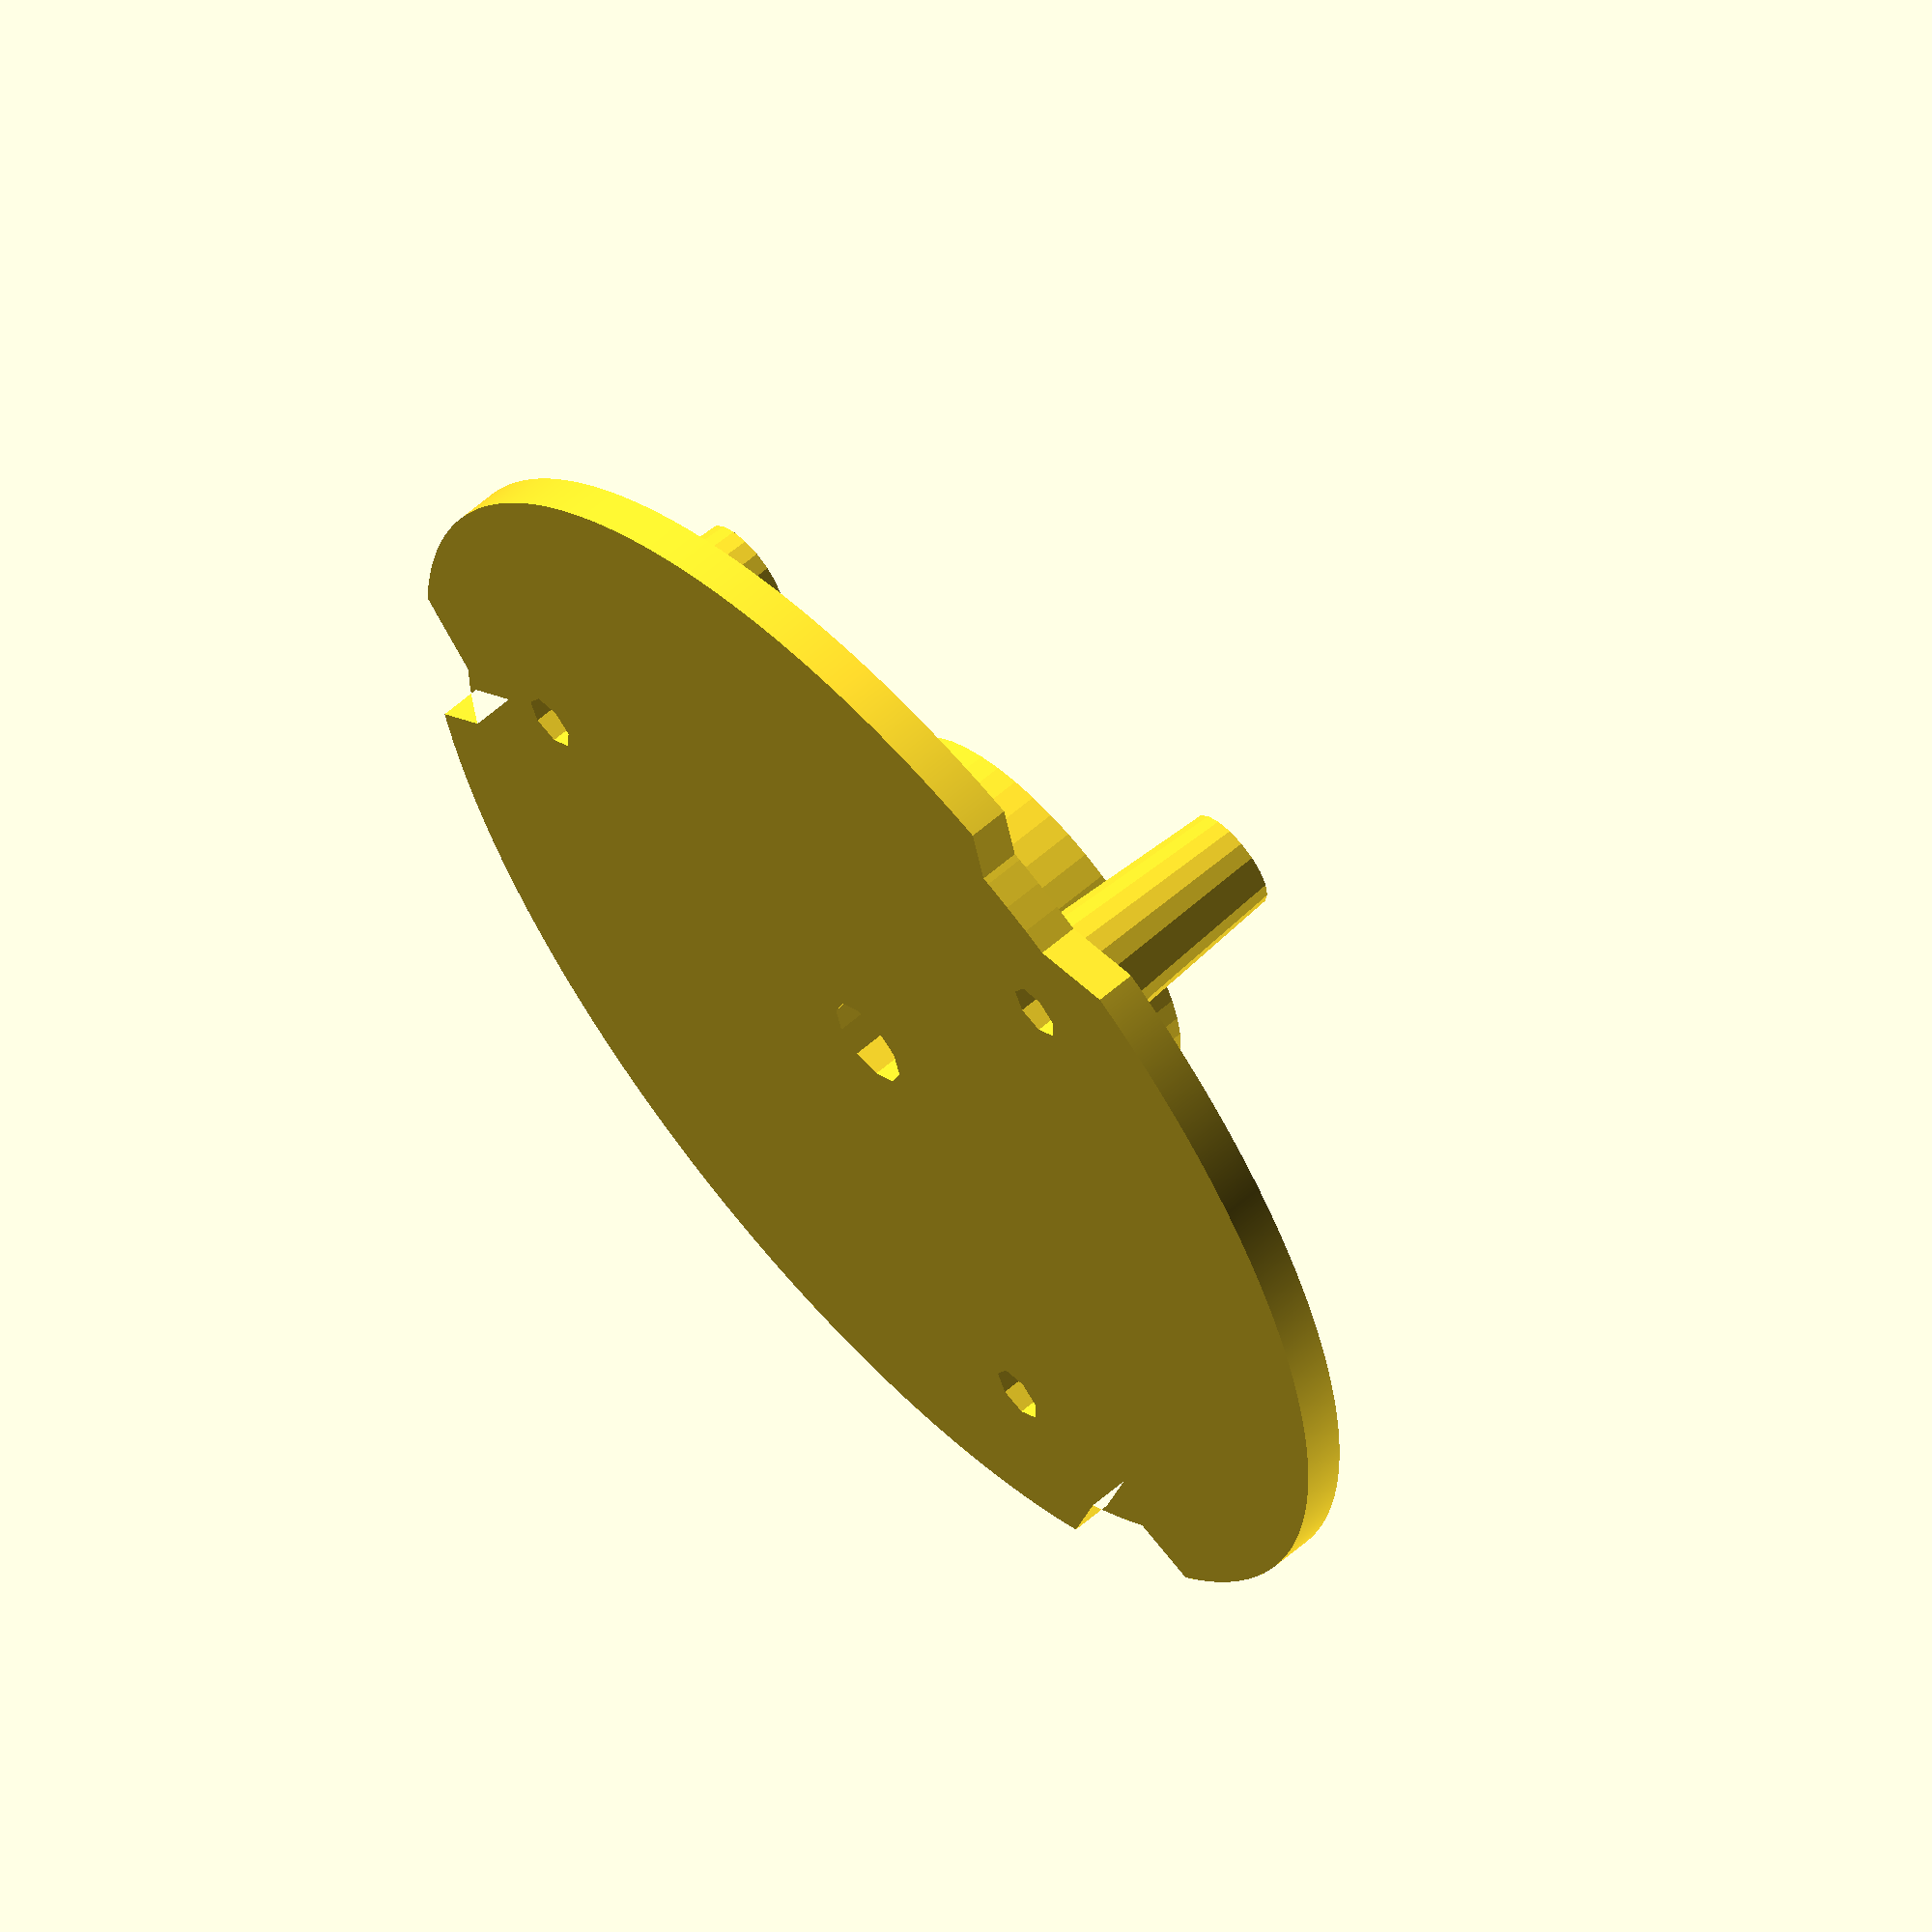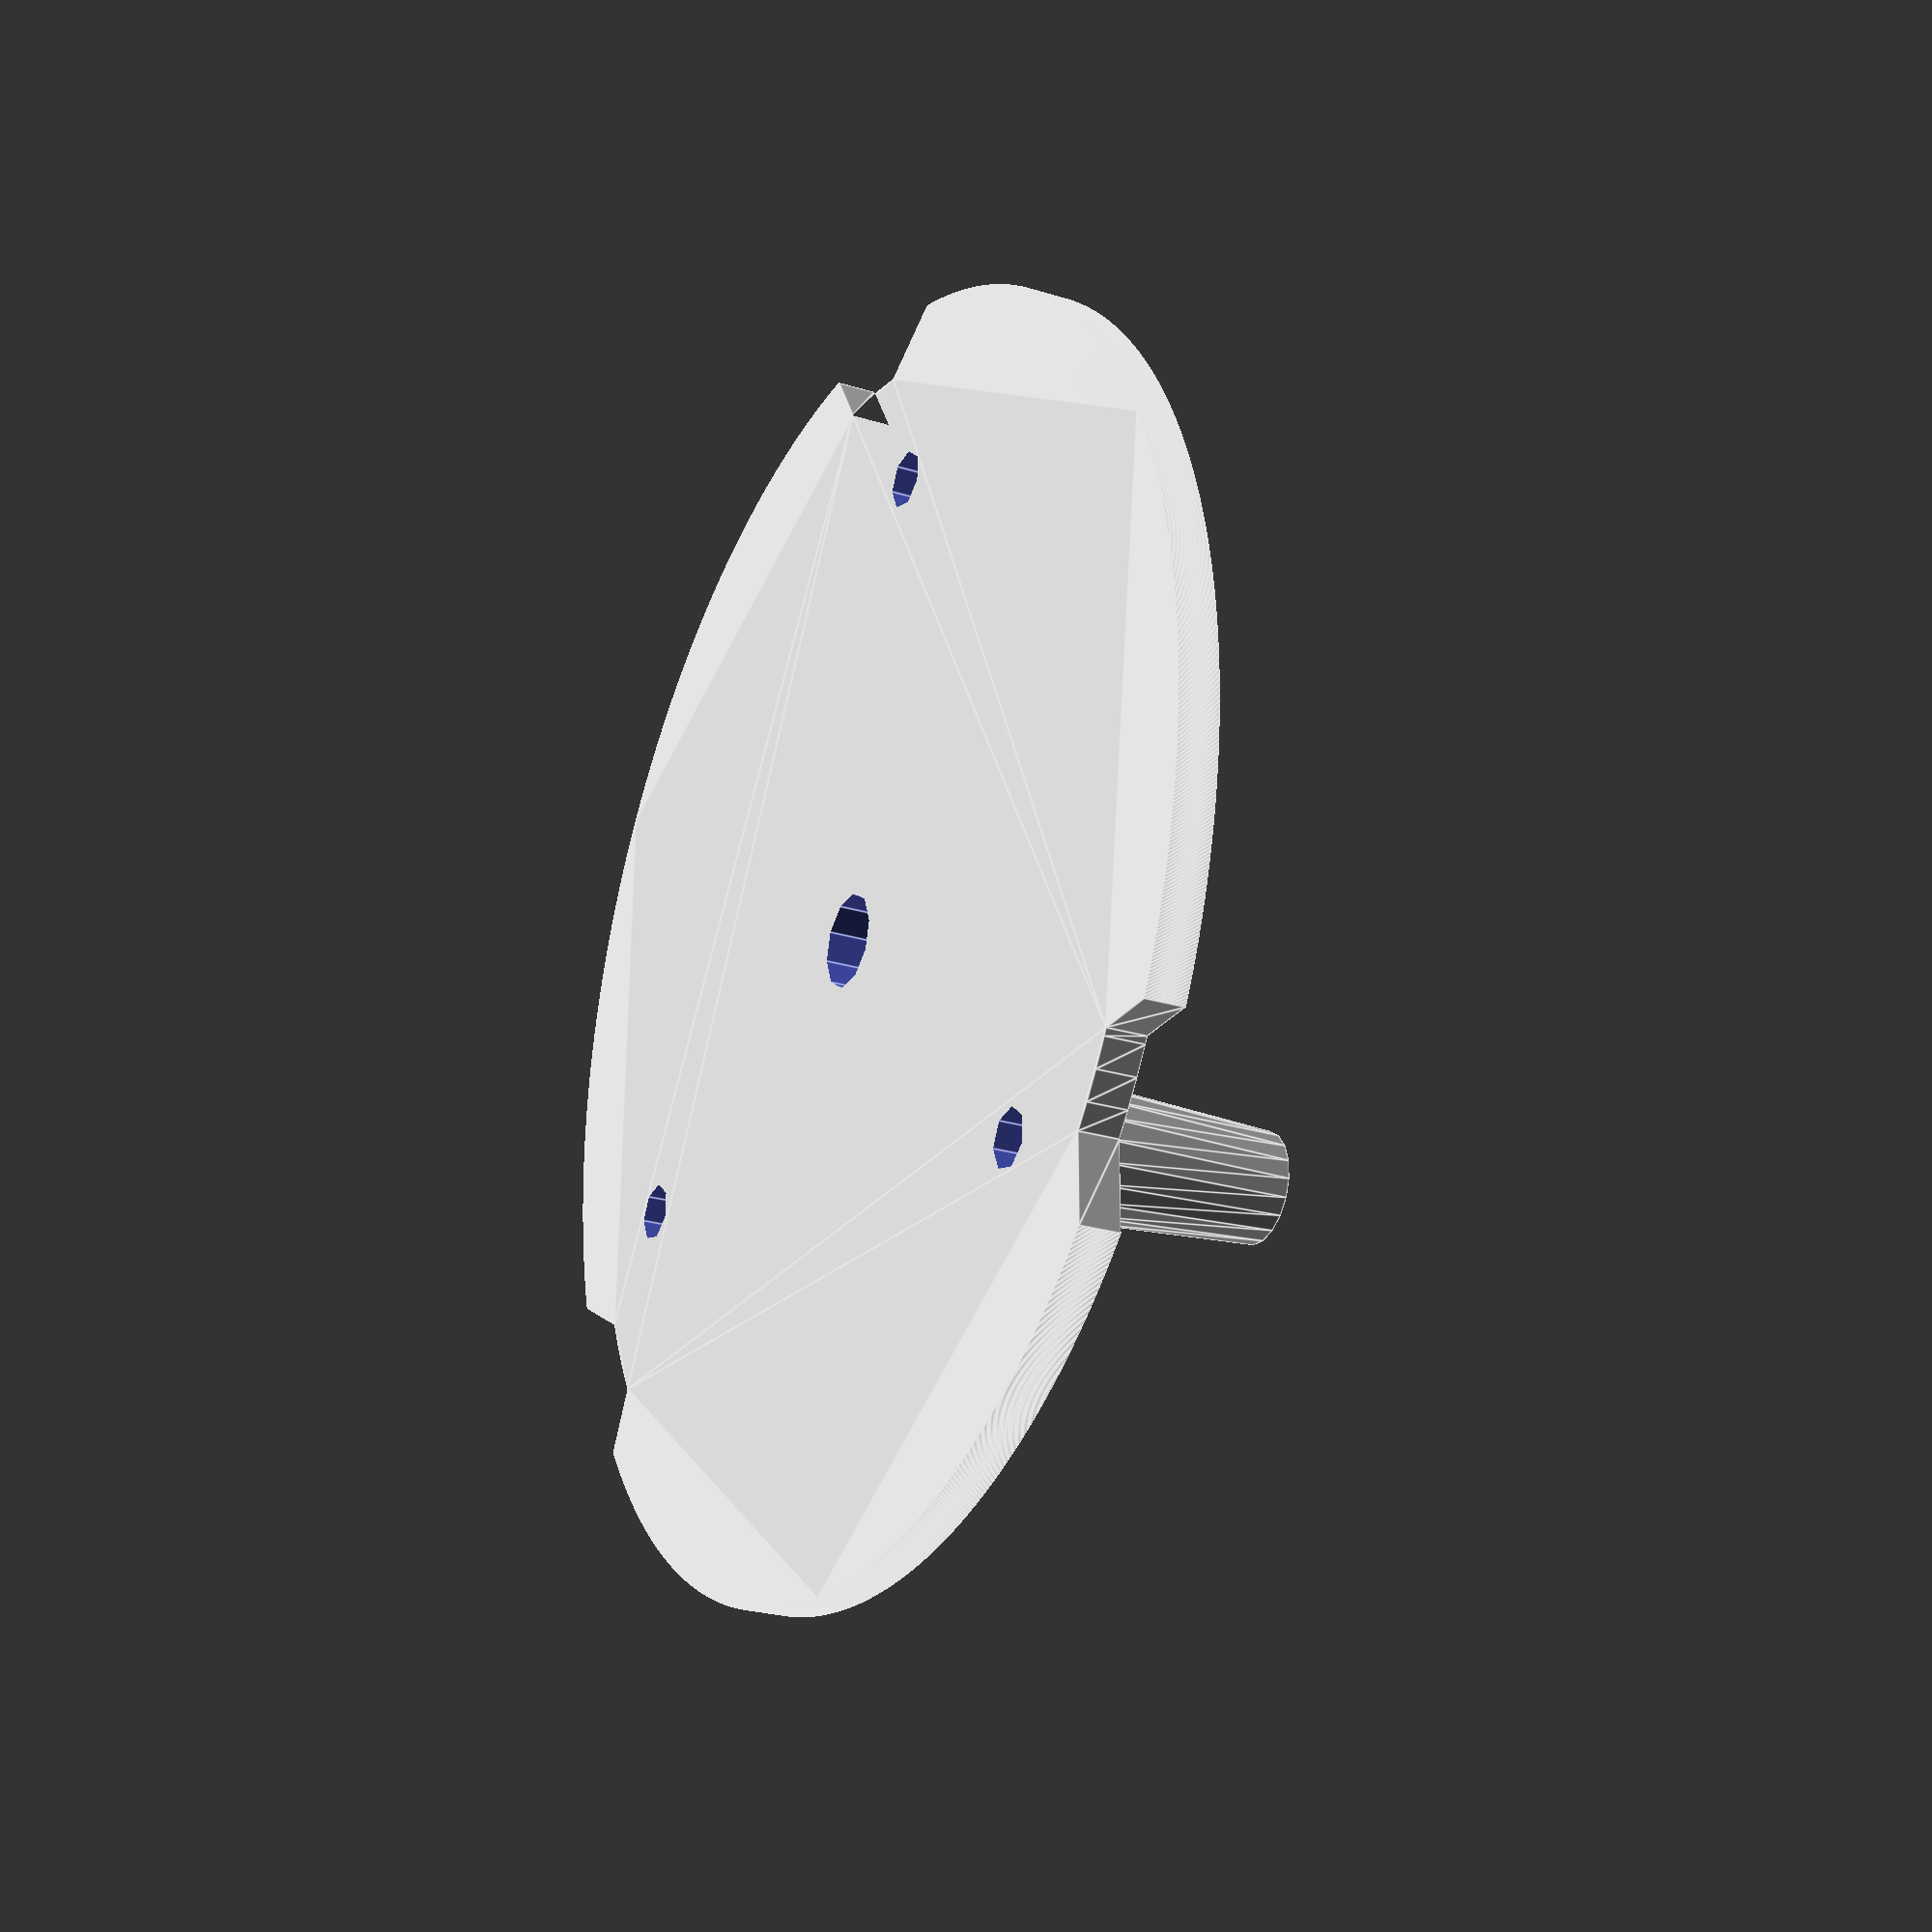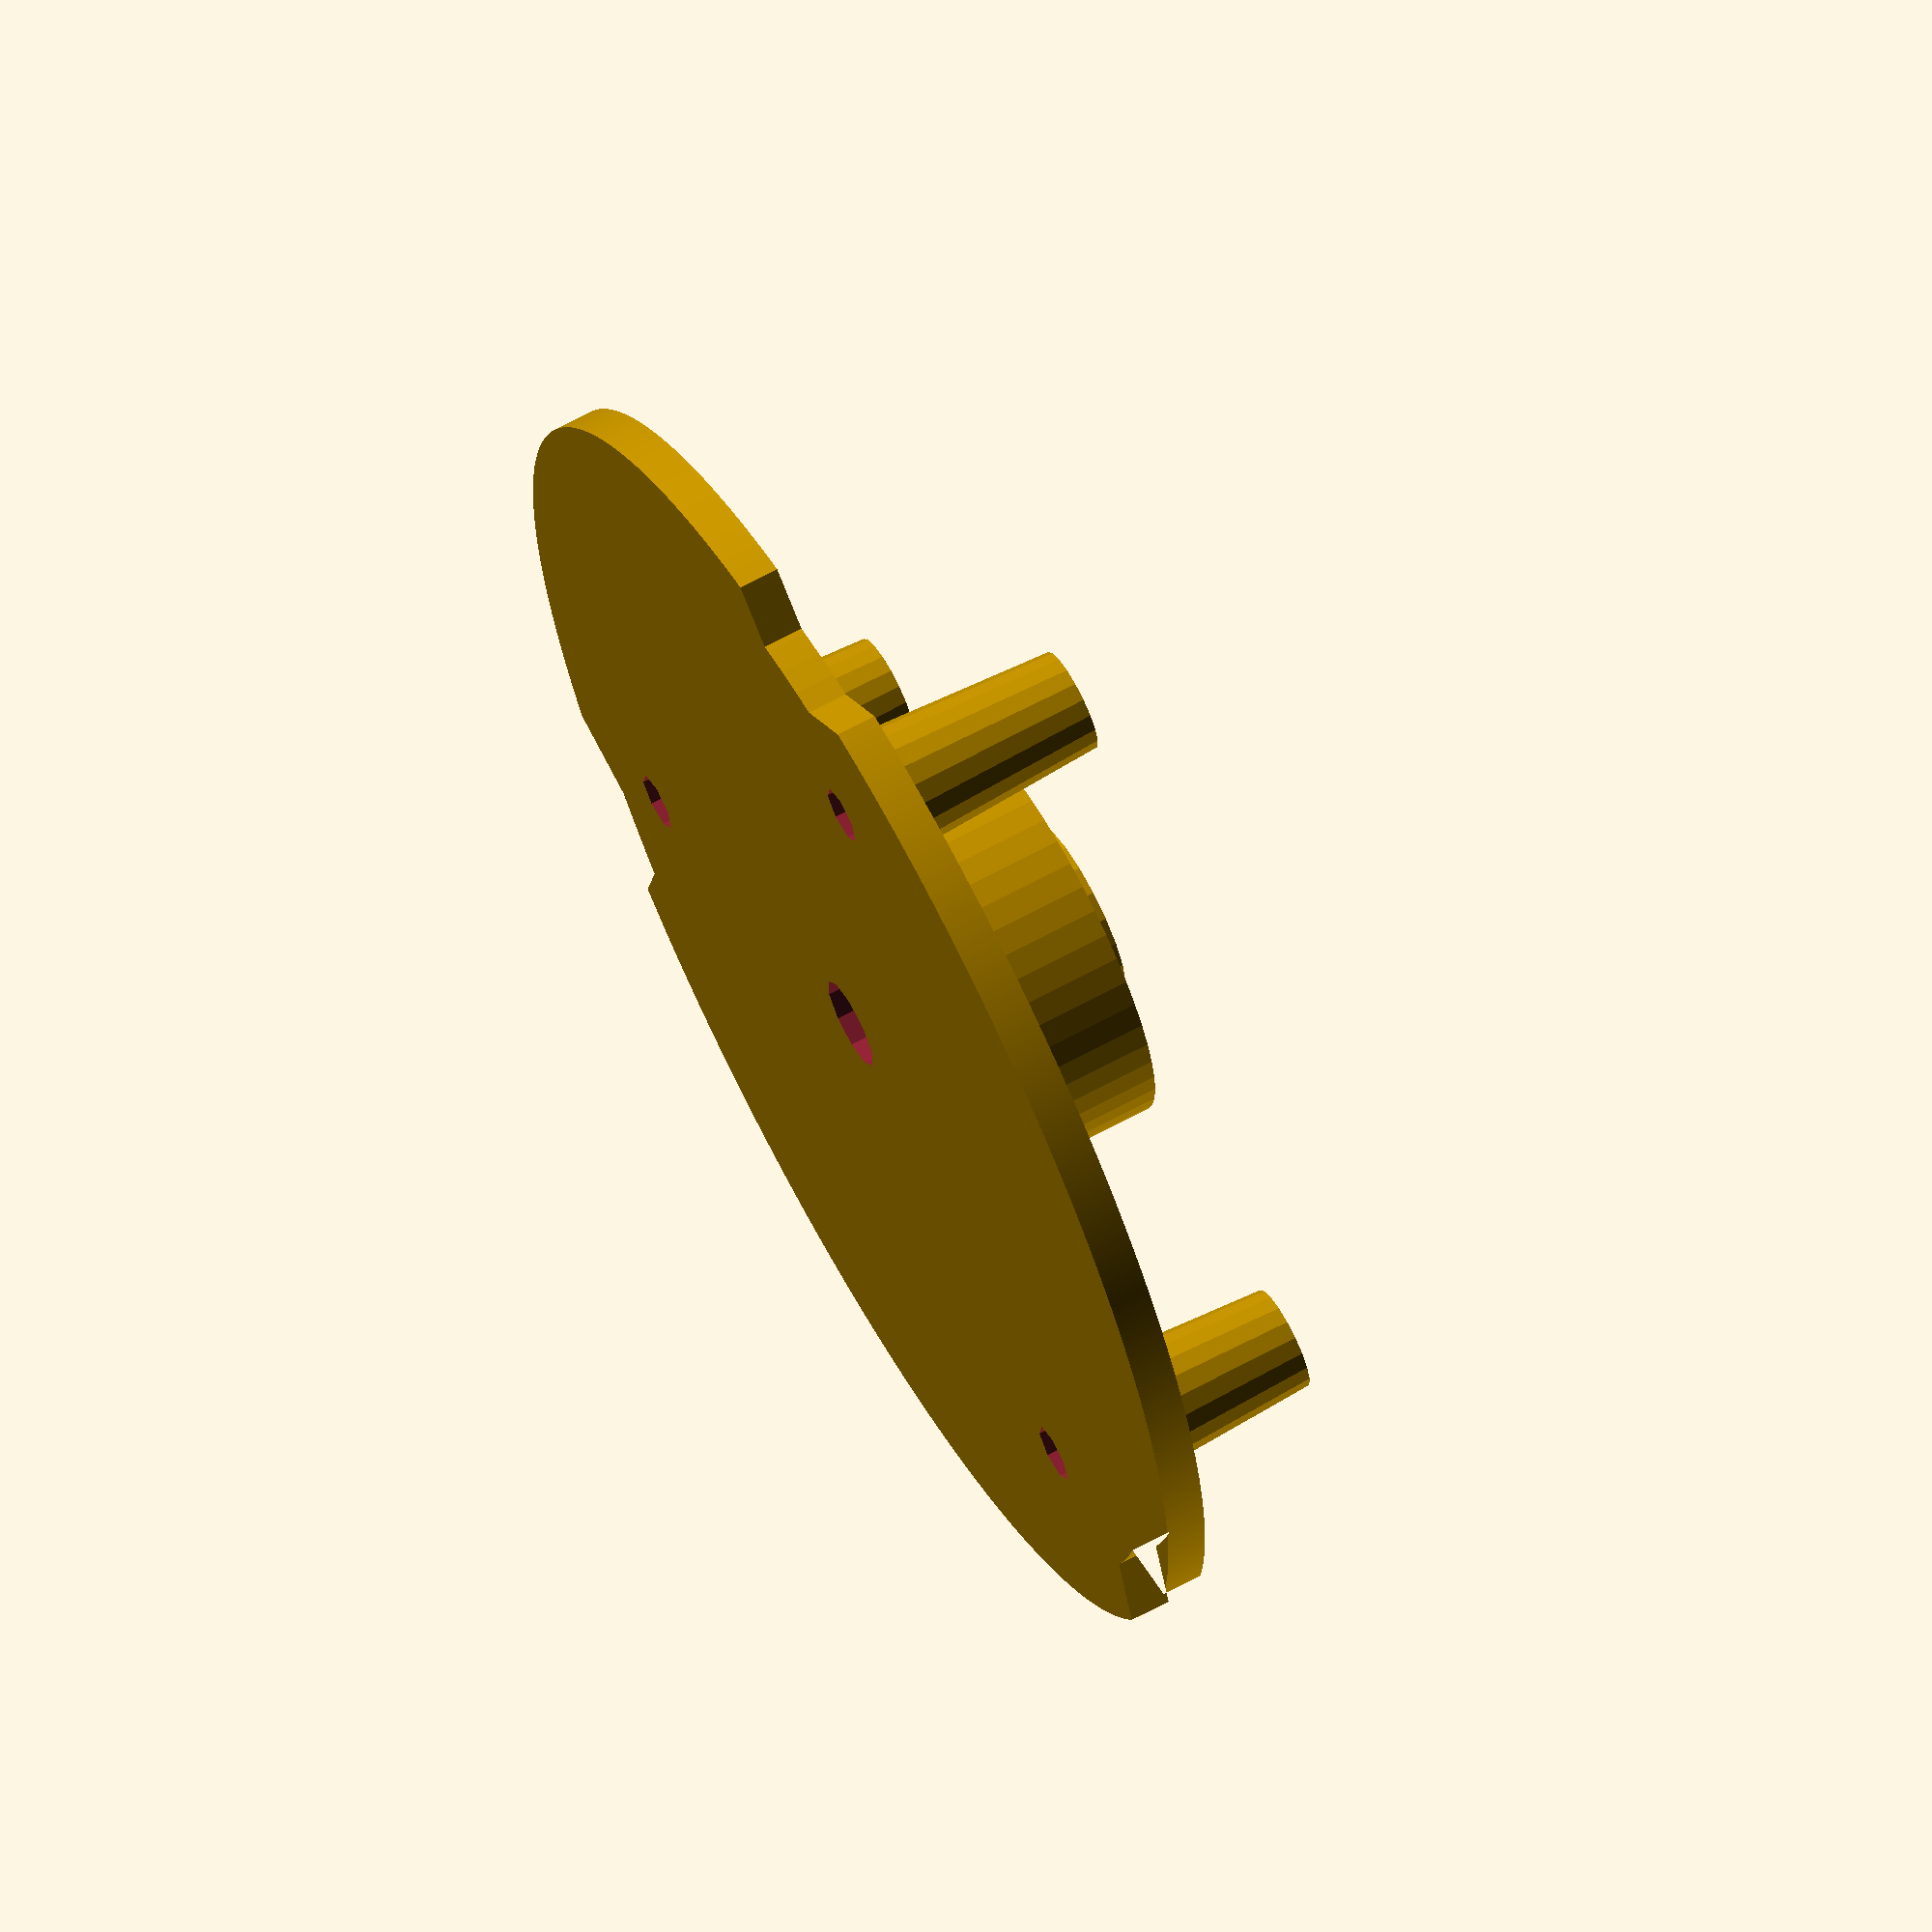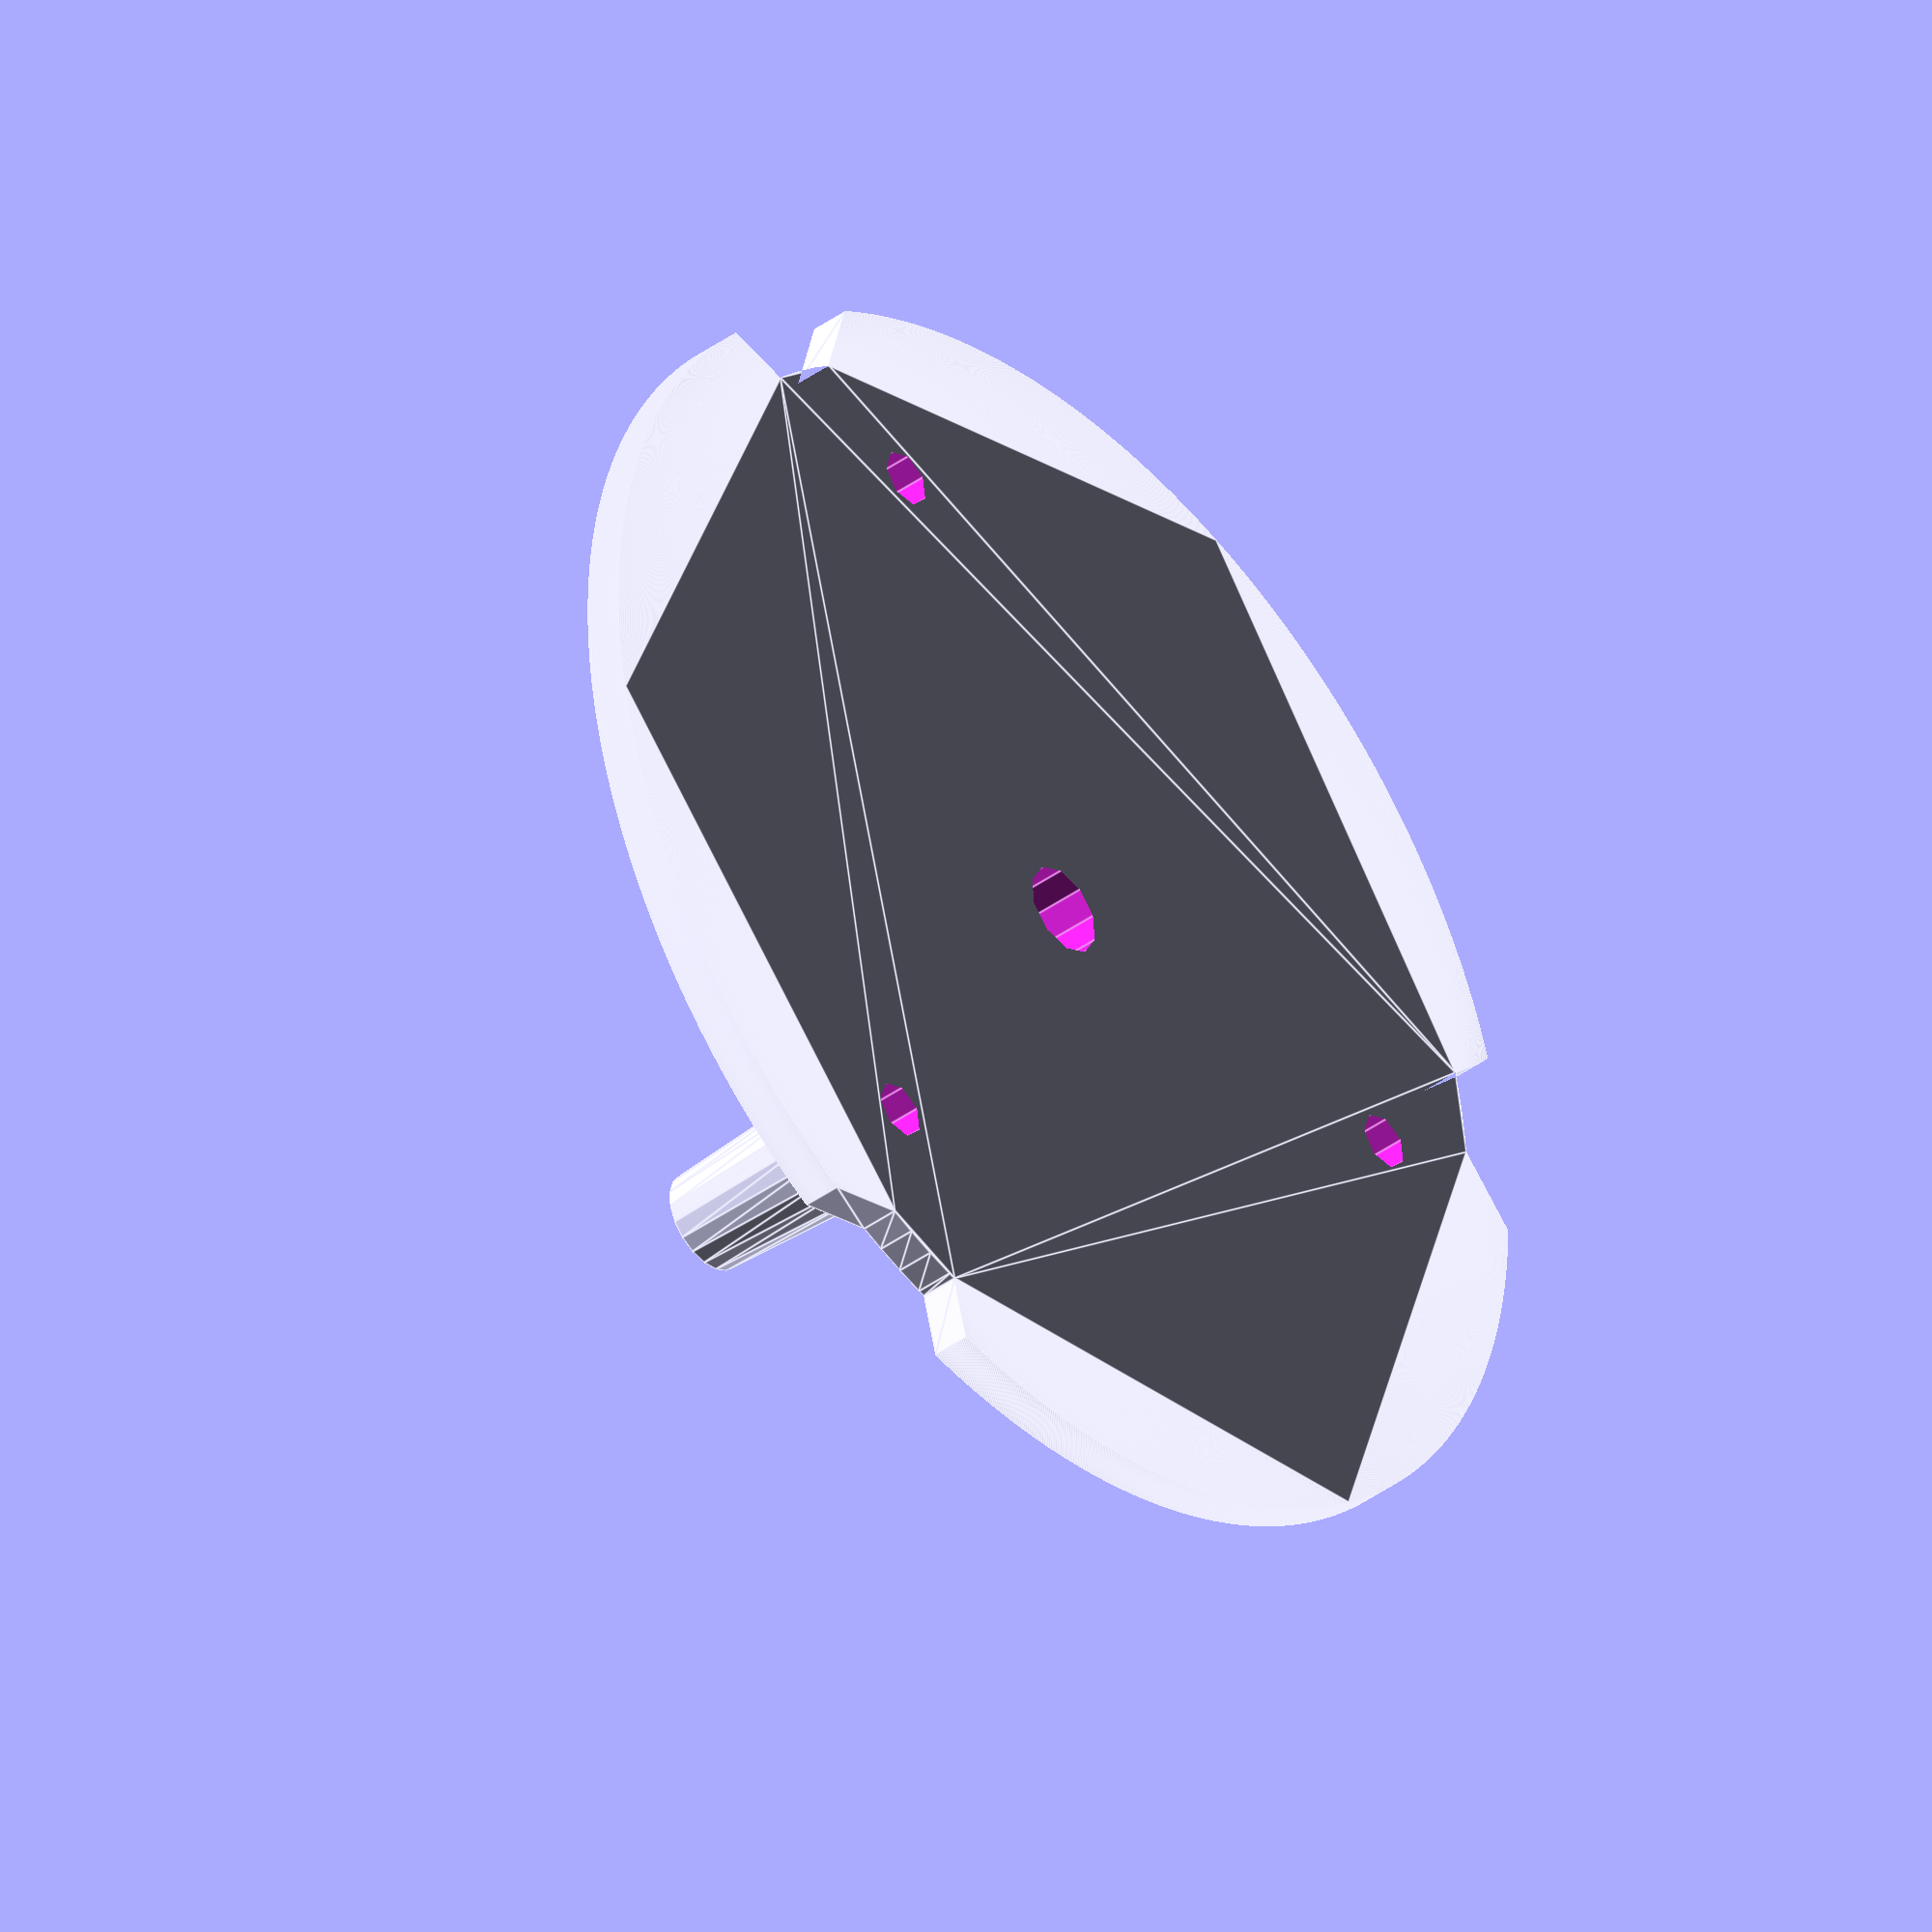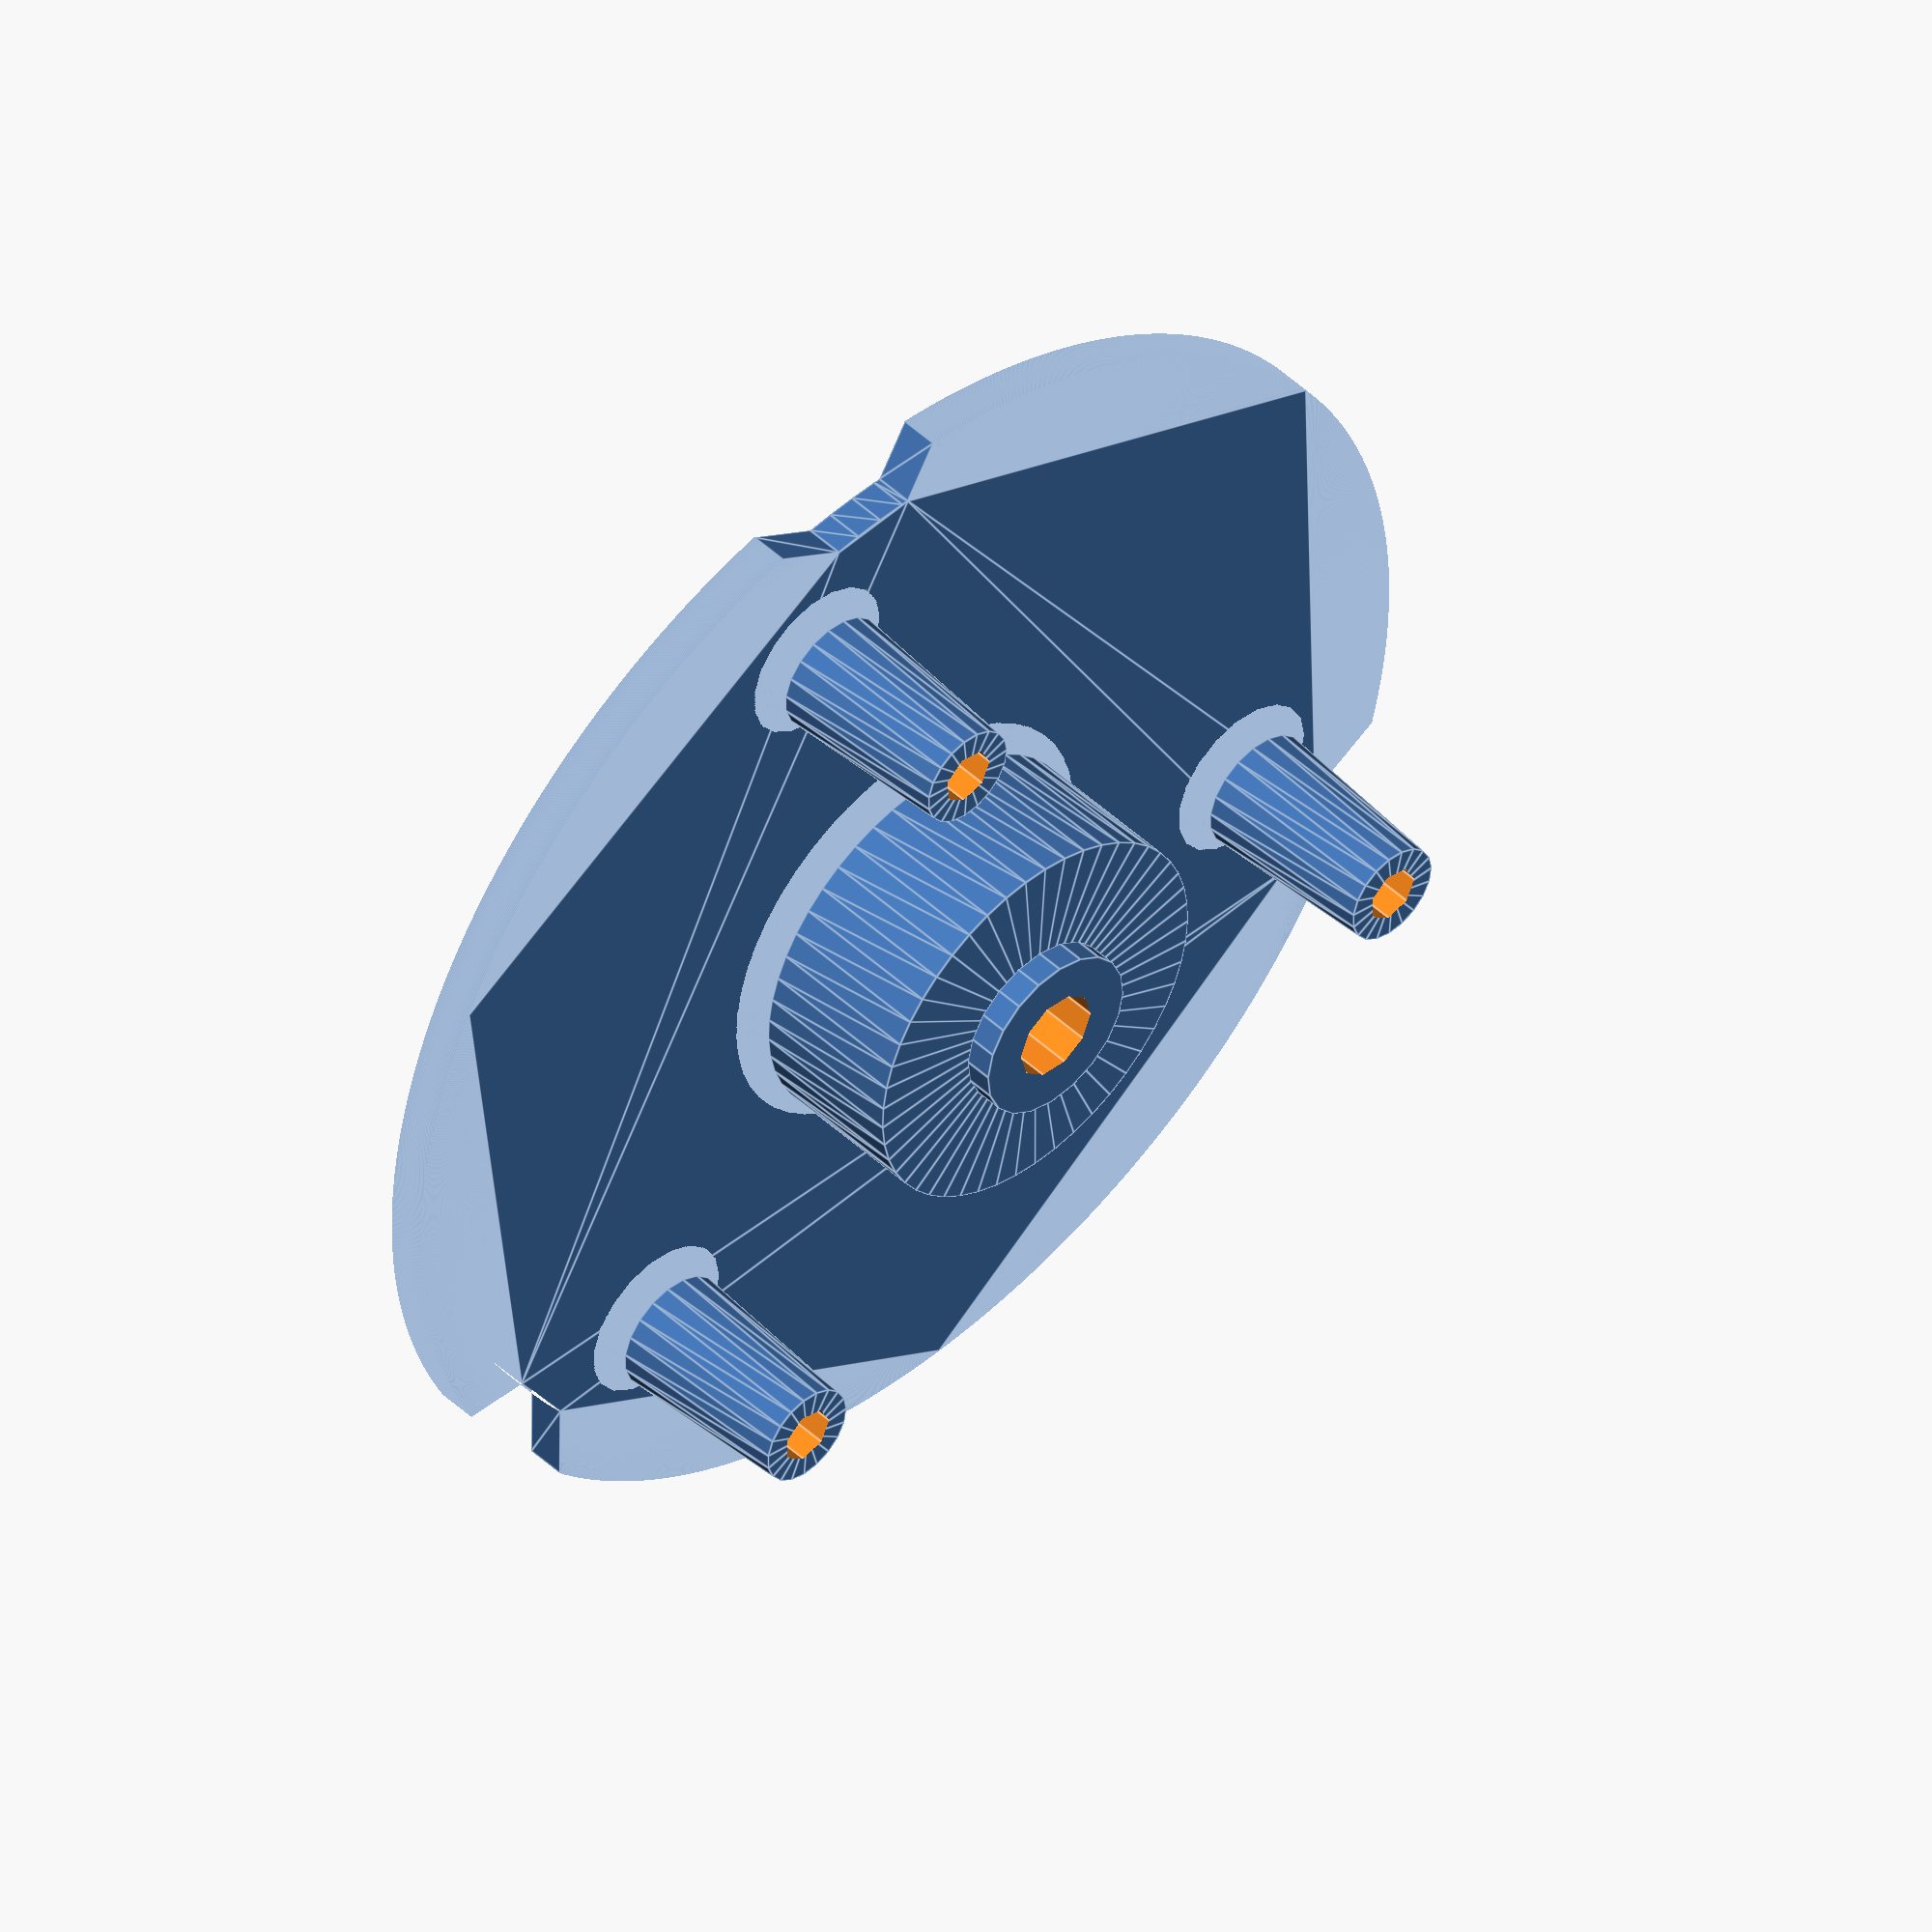
<openscad>
/**
 * TODO - FILE HEADER
 */


// TODO - REMOVE

$fa = 0.1;

// Spec for 190-517-X
spec = create_score_camwheel_specification(
    wheel_minor_diameter = inches_to_millimeters(3 + 5/32),
    wheel_thickness = inches_to_millimeters(7/64),
    shaft_diameter = inches_to_millimeters(1/4),
    collar_outer_diameter = inches_to_millimeters(1 + 3/32),
    collar_fillet_radius = inches_to_millimeters(1/16),
    collar_height = inches_to_millimeters(1/2),
    collar_boss_diameter = inches_to_millimeters(31/64),
    collar_boss_height = inches_to_millimeters(5/64),
    collar_boss_recess_depth = 0, // TODO
    collar_boss_recess_diameter = 0, // TODO
    set_screw_hole_diameter = 0, // TODO
    set_screw_hole_offset = 0, // TODO
    support_height = inches_to_millimeters(37/64),
    support_base_diameter = inches_to_millimeters(11/32),
    support_tip_diameter = inches_to_millimeters(9/32),
    support_fillet_radius = inches_to_millimeters(1/16),
    support_inner_diameter = inches_to_millimeters(5/32),
    support_spacing = inches_to_millimeters(1 + 1/4),
    support_retainer_outer_diameter = 0, // TODO
    support_retainer_inner_diameter = 0, // TODO
    support_retainer_height = 0, // TODO
    support_retainer_fillet_radius = 0, // TODO
    support_recess_depth = 0, // TODO
    support_recess_diameter = 0, // TODO
    index_hole_diameter = 0, // TODO
    index_hole_spacing = 0, // TODO
    index_hole_boss_diameter = 0, // TODO
    index_hole_boss_height = 0, // TODO
    index_hole_boss_fillet_radius = 0, // TODO
    cam_specifications = [for(angle = [0:2])
        create_cam_specification(
            size = inches_to_millimeters(5/32),
            start_angle = 120 * angle,
            engaged_span = 102,
            ease_in_span = 6,
            ease_out_span = 3
        )
    ]
);

score_camwheel(specification = spec);


/**
 * Converts a value in inches to millimeters.
 * 
 * @param the value in inches
 * @return the value in mm
 */
function inches_to_millimeters(inches) = 25.4 * inches;

/**
 * Converts a point in polar coordinates to cartesian coordinates.
 * 
 * @param theta the angle component of the polar coordinate in degrees
 * @param radius the length component of the polar coordinate
 * @return the coordinates in cartesian space as a vector
 */
function polar_to_cartesian(theta, radius) = [radius * cos(theta), radius * sin(theta)];

/**
 * Returns a imperceptibly small number used by Boolean operations to ensure all difference and
 * union operations slightly overlap to prevent invisible thin walls and imperceptible gaps
 * respectively.
 * 
 * @return the epsilon amount in mm
 */
function epsilon() = 0.01;

/**
 * Gets the index of a specific parameter within a specification vector.
 * 
 * @param specification the specification to check
 * @param parameter_name the name of the parameter to search for
 * @return the index of the parameter in the specification vector
 */
function get_specification_parameter_index(specification, parameter_name) = search([parameter_name], specification)[0];

/**
 * Gets the argument for a specific parameter in the given specification.
 * 
 * @param specification the specification to check
 * @param parameter_name the name of the parameter to fetch the argument for
 * @return the argument (type is parameter-specific)
 */
function get_specification_argument(specification, parameter_name) = specification[get_specification_parameter_index(specification, parameter_name)][1];

/**
 * The name of the camwheel minor diameter parameter in a camwheel specification.
 * 
 * @return the parameter name
 */
function score_camwheel_specification_wheel_minor_diameter_parameter_name() = "wheel_minor_diameter";

/**
 * The name of the camwheel thickness parameter in a camwheel specification.
 * 
 * @return the parameter name
 */
function score_camwheel_specification_wheel_thickness_parameter_name() = "wheel_thickness";

/**
 * The name of the camwheel shaft diameter parameter in a camwheel specification.
 * 
 * @return the parameter name
 */
function score_camwheel_specification_shaft_diameter_parameter_name() = "shaft_diameter";

/**
 * The name of the camwheel collar outer diameter parameter in a camwheel specification.
 * 
 * @return the parameter name
 */
function score_camwheel_specification_collar_outer_diameter_parameter_name() = "collar_outer_diameter";

/**
 * The name of the camwheel collar fillet radius parameter in a camwheel specification.
 * 
 * @return the parameter name
 */
function score_camwheel_specification_collar_fillet_radius_parameter_name() = "collar_fillet_radius";

/**
 * The name of the camwheel collar height parameter in a camwheel specification.
 * 
 * @return the parameter name
 */
function score_camwheel_specification_collar_height_parameter_name() = "collar_height";

/**
 * The name of the camwheel collar boss diameter parameter in a camwheel specification.
 * 
 * @return the parameter name
 */
function score_camwheel_specification_collar_boss_diameter_parameter_name() = "collar_boss_diameter";

/**
 * The name of the camwheel collar boss height parameter in a camwheel specification.
 * 
 * @return the parameter name
 */
function score_camwheel_specification_collar_boss_height_parameter_name() = "collar_boss_height";

/**
 * The name of the camwheel collar boss recess depth parameter in a camwheel specification.
 * 
 * @return the parameter name
 */
function score_camwheel_specification_collar_boss_recess_depth_parameter_name() = "collar_boss_recess_depth";

/**
 * The name of the camwheel collar boss recess diameter parameter in a camwheel specification.
 * 
 * @return the parameter name
 */
function score_camwheel_specification_collar_boss_recess_diameter_parameter_name() = "collar_boss_recess_diameter";

/**
 * The name of the camwheel set screw diameter parameter in a camwheel specification.
 * 
 * @return the parameter name
 */
function score_camwheel_specification_set_screw_hole_diameter_parameter_name() = "set_screw_hole_diameter";

/**
 * The name of the camwheel set screw hole offset parameter in a camwheel specification.
 * 
 * @return the parameter name
 */
function score_camwheel_specification_set_screw_hole_offset_parameter_name() = "set_screw_hole_offset";

/**
 * The name of the camwheel support height parameter in a camwheel specification.
 * 
 * @return the parameter name
 */
function score_camwheel_specification_support_height_parameter_name() = "support_height";

/**
 * The name of the camwheel support base diameter parameter in a camwheel specification.
 * 
 * @return the parameter name
 */
function score_camwheel_specification_support_base_diameter_parameter_name() = "support_base_diameter";

/**
 * The name of the camwheel support tip diameter parameter in a camwheel specification.
 * 
 * @return the parameter name
 */
function score_camwheel_specification_support_tip_diameter_parameter_name() = "support_tip_diameter";

/**
 * The name of the camwheel support fillet radius parameter in a camwheel specification.
 * 
 * @return the parameter name
 */
function score_camwheel_specification_support_fillet_radius_parameter_name() = "support_fillet_radius";

/**
 * The name of the camwheel support inner diameter parameter in a camwheel specification.
 * 
 * @return the parameter name
 */
function score_camwheel_specification_support_inner_diameter_parameter_name() = "support_inner_diameter";

/**
 * The name of the camwheel support spacing parameter in a camwheel specification.
 * 
 * @return the parameter name
 */
function score_camwheel_specification_support_spacing_parameter_name() = "support_spacing";

/**
 * The name of the camwheel support retainer outer diameter parameter in a camwheel specification.
 * 
 * @return the parameter name
 */
function score_camwheel_specification_support_retainer_outer_diameter_parameter_name() = "support_retainer_outer_diameter";

/**
 * The name of the camwheel support retainer inner diameter parameter in a camwheel specification.
 * 
 * @return the parameter name
 */
function score_camwheel_specification_support_retainer_inner_diameter_parameter_name() = "support_retainer_inner_diameter";

/**
 * The name of the camwheel support retainer height parameter in a camwheel specification.
 * 
 * @return the parameter name
 */
function score_camwheel_specification_support_retainer_height_parameter_name() = "support_retainer_height";

/**
 * The name of the camwheel support retainer fillet radius parameter in a camwheel specification.
 * 
 * @return the parameter name
 */
function score_camwheel_specification_support_retainer_fillet_radius_parameter_name() = "support_retainer_fillet_radius";

/**
 * The name of the camwheel support recess depth parameter in a camwheel specification.
 * 
 * @return the parameter name
 */
function score_camwheel_specification_support_recess_depth_parameter_name() = "support_recess_depth";

/**
 * The name of the camwheel support recess diameter parameter in a camwheel specification.
 * 
 * @return the parameter name
 */
function score_camwheel_specification_support_recess_diameter_parameter_name() = "support_recess_diameter";

/**
 * The name of the camwheel index hole diameter parameter in a camwheel specification.
 * 
 * @return the parameter name
 */
function score_camwheel_specification_index_hole_diameter_parameter_name() = "index_hole_diameter";

/**
 * The name of the camwheel index hole spacing parameter in a camwheel specification.
 * 
 * @return the parameter name
 */
function score_camwheel_specification_index_hole_spacing_parameter_name() = "index_hole_spacing";

/**
 * The name of the camwheel index hole boss diameter parameter in a camwheel specification.
 * 
 * @return the parameter name
 */
function score_camwheel_specification_index_hole_boss_diameter_parameter_name() = "index_hole_boss_diameter";

/**
 * The name of the camwheel index hole boss height parameter in a camwheel specification.
 * 
 * @return the parameter name
 */
function score_camwheel_specification_index_hole_boss_height_parameter_name() = "index_hole_boss_height";

/**
 * The name of the camwheel index hole boss fillet radius parameter in a camwheel specification.
 * 
 * @return the parameter name
 */
function score_camwheel_specification_index_hole_boss_fillet_radius_parameter_name() = "index_hole_boss_fillet_radius";

/**
 * The name of the camwheel cam specifications parameter in a camwheel specification.
 * 
 * @return the parameter name
 */
function score_camwheel_specification_cam_specifications_parameter_name() = "cam_specifications";

/**
 * Creates a new score camwheel specification.
 * 
 * @param wheel_minor_diameter the diameter of the camwheel when it is not engaged in mm
 * @param wheel_thickness the thickness of the camwheel in mm
 * @param shaft_diameter the diameter of the score motor shaft in mm
 * @param collar_outer_diameter the outside diameter of the motor shaft collar in mm
 * @param collar_fillet_radius the radius of the shaft collar's fillet in mm
 * @param collar_height the distance between two camwheels in mm
 * @param collar_boss_diameter the diameter of boss at the end of the shaft collar in mm
 * @param collar_boss_height the height of boss at the end of the shaft collar in mm
 * @param collar_boss_recess_depth the depth of the hole in the camwheel to fit the shaft collar
 *   boss in mm
 * @param collar_boss_recess_diameter the diameter of the hole in the camwheel to fit the shaft
 *   collar boss in mm
 * @param set_screw_hole_diameter the size of the hole for the shaft collar set screws in mm
 * @param set_screw_hole_offset the distance from the top of the shaft collar to the center of the
 *   set screw hole in mm
 * @param support_height the height of each support post in mm
 * @param support_base_diameter the diameter of the base of each support post (not including the
 *   fillet) in mm
 * @param support_tip_diameter the diameter of the tip of each support post in mm
 * @param support_fillet_radius the radius of the fillet at each support's base in mm
 * @param support_inner_diameter the inner diameter of each support post in mm
 * @param support_spacing the distance from the center of the score motor shaft to the center of
 *   each support post in mm
 * @param support_retainer_outer_diameter the outer diameter of the ring that holds each support
 *   post (not including the fillet) in mm
 * @param support_retainer_inner_diameter the inner diameter of the ring that holds each support
 *   post in mm
 * @param support_retainer_height the height of the ring that holds each support post in mm
 * @param support_retainer_fillet_radius the radius of the fillet at the base of each support
 *   retainer in mm
 * @param support_recess_depth the depth of the hole in the back of the camwheel for each support
 *   post to sit (not including the retainer height) in mm
 * @param support_recess_diameter the diameter of the hole in the back of the camwheel for each
 *   support post to sit in mm
 * @param index_hole_diameter the diameter of the index hole (4th hole on the cam) in mm
 * @param index_hole_spacing the distance from the center of the score motor shaft to the center of
 *   the index hole in mm
 * @param index_hole_boss_diameter the outer diameter of the boss around the index hole in mm
 * @param index_hole_boss_height the height of the boss around the index hole in mm
 * @param index_hole_boss_fillet_radius the radius of the fillet around the index hole boss in mm
 * @param cam_specifications a list of specifications for each cam on the wheel
 */
function create_score_camwheel_specification(
    wheel_minor_diameter,
    wheel_thickness,
    shaft_diameter,
    collar_outer_diameter,
    collar_fillet_radius,
    collar_height,
    collar_boss_diameter,
    collar_boss_height,
    collar_boss_recess_depth,
    collar_boss_recess_diameter,
    set_screw_hole_diameter,
    set_screw_hole_offset,
    support_height,
    support_base_diameter,
    support_tip_diameter,
    support_fillet_radius,
    support_inner_diameter,
    support_spacing,
    support_retainer_outer_diameter,
    support_retainer_inner_diameter,
    support_retainer_height,
    support_retainer_fillet_radius,
    support_recess_depth,
    support_recess_diameter,
    index_hole_diameter,
    index_hole_spacing,
    index_hole_boss_diameter,
    index_hole_boss_height,
    index_hole_boss_fillet_radius,
    cam_specifications) = [
  [score_camwheel_specification_wheel_minor_diameter_parameter_name(), wheel_minor_diameter],
  [score_camwheel_specification_wheel_thickness_parameter_name(), wheel_thickness],
  [score_camwheel_specification_shaft_diameter_parameter_name(), shaft_diameter],
  [score_camwheel_specification_collar_outer_diameter_parameter_name(), collar_outer_diameter],
  [score_camwheel_specification_collar_fillet_radius_parameter_name(), collar_fillet_radius],
  [score_camwheel_specification_collar_height_parameter_name(), collar_height],
  [score_camwheel_specification_collar_boss_diameter_parameter_name(), collar_boss_diameter],
  [score_camwheel_specification_collar_boss_height_parameter_name(), collar_boss_height],
  [score_camwheel_specification_collar_boss_recess_depth_parameter_name(), collar_boss_recess_depth],
  [score_camwheel_specification_collar_boss_recess_diameter_parameter_name(), collar_boss_recess_diameter],
  [score_camwheel_specification_set_screw_hole_diameter_parameter_name(), set_screw_hole_diameter],
  [score_camwheel_specification_set_screw_hole_offset_parameter_name(), set_screw_hole_offset],
  [score_camwheel_specification_support_height_parameter_name(), support_height],
  [score_camwheel_specification_support_base_diameter_parameter_name(), support_base_diameter],
  [score_camwheel_specification_support_tip_diameter_parameter_name(), support_tip_diameter],
  [score_camwheel_specification_support_fillet_radius_parameter_name(), support_fillet_radius],
  [score_camwheel_specification_support_inner_diameter_parameter_name(), support_inner_diameter],
  [score_camwheel_specification_support_spacing_parameter_name(), support_spacing],
  [score_camwheel_specification_support_retainer_outer_diameter_parameter_name(), support_retainer_outer_diameter],
  [score_camwheel_specification_support_retainer_inner_diameter_parameter_name(), support_retainer_inner_diameter],
  [score_camwheel_specification_support_retainer_height_parameter_name(), support_retainer_height],
  [score_camwheel_specification_support_retainer_fillet_radius_parameter_name(), support_retainer_fillet_radius],
  [score_camwheel_specification_support_recess_depth_parameter_name(), support_recess_depth],
  [score_camwheel_specification_support_recess_diameter_parameter_name(), support_recess_diameter],
  [score_camwheel_specification_index_hole_diameter_parameter_name(), index_hole_diameter],
  [score_camwheel_specification_index_hole_spacing_parameter_name(), index_hole_spacing],
  [score_camwheel_specification_index_hole_boss_diameter_parameter_name(), index_hole_boss_diameter],
  [score_camwheel_specification_index_hole_boss_height_parameter_name(), index_hole_boss_height],
  [score_camwheel_specification_index_hole_boss_fillet_radius_parameter_name(), index_hole_boss_fillet_radius],
  [score_camwheel_specification_cam_specifications_parameter_name(), cam_specifications]
];

/**
 * The name of the cam size parameter in a cam specification.
 * 
 * @return the parameter name
 */
function cam_specification_cam_size_parameter_name() = "cam_size";

/**
 * The name of the cam start angle parameter in a cam specification.
 * 
 * @return the parameter name
 */
function cam_specification_cam_start_angle_parameter_name() = "cam_start_angle";

/**
 * The name of the cam engaged span parameter in a cam specification.
 * 
 * @return the parameter name
 */
function cam_specification_cam_engaged_span_parameter_name() = "cam_engaged_span";

/**
 * The name of the cam ease in span parameter in a cam specification.
 * 
 * @return the parameter name
 */
function cam_specification_cam_ease_in_span_parameter_name() = "cam_ease_in_span";

/**
 * The name of the cam ease out span parameter in a cam specification.
 * 
 * @return the parameter name
 */
function cam_specification_cam_ease_out_span_parameter_name() = "cam_ease_out_span";

/**
 * Creates a new cam specification.
 * 
 * @param cam_size the distance the cam protrudes in mm
 * @param cam_start_angle the angle at which the cam is first fully engaged on the cam wheel in
 *   degrees
 * @param cam_engaged_span the number of degrees for which the cam is fully engaged
 * @param cam_ease_in_span for how many degrees before the cam's engaged span has started that a
 *   slope will be created to ease into the engaged position
 * @param cam_ease_out_span for how many degrees after the cam's engaged span has ended that a slope
 *   will be created to ease back to unengaged position
 * @return the specification
 */
function create_cam_specification(size, start_angle, engaged_span, ease_in_span, ease_out_span) = [
  [cam_specification_cam_size_parameter_name(), size],
  [cam_specification_cam_start_angle_parameter_name(), start_angle],
  [cam_specification_cam_engaged_span_parameter_name(), engaged_span],
  [cam_specification_cam_ease_in_span_parameter_name(), ease_in_span],
  [cam_specification_cam_ease_out_span_parameter_name(), ease_out_span]
];

/**
 * Creates a score camwheel from the given specification.
 * 
 * @param specification the specification of the score camwheel
 * @param optimize_for_fdm whether to flatten the back of the cam for easier production on an FDM
 *   3D printer (default = false)
 */
module score_camwheel(specification, optimize_for_printing = false) {
  wheel_minor_diameter = get_specification_argument(specification, score_camwheel_specification_wheel_minor_diameter_parameter_name());
  wheel_thickness = get_specification_argument(specification, score_camwheel_specification_wheel_thickness_parameter_name());
  shaft_diameter = get_specification_argument(specification, score_camwheel_specification_shaft_diameter_parameter_name());
  collar_outer_diameter = get_specification_argument(specification, score_camwheel_specification_collar_outer_diameter_parameter_name());
  collar_height = get_specification_argument(specification, score_camwheel_specification_collar_height_parameter_name());
  collar_fillet_radius = get_specification_argument(specification, score_camwheel_specification_collar_fillet_radius_parameter_name());
  collar_boss_diameter = get_specification_argument(specification, score_camwheel_specification_collar_boss_diameter_parameter_name());
  collar_boss_height = get_specification_argument(specification, score_camwheel_specification_collar_boss_height_parameter_name());
  support_height = get_specification_argument(specification, score_camwheel_specification_support_height_parameter_name());
  support_base_diameter = get_specification_argument(specification, score_camwheel_specification_support_base_diameter_parameter_name());
  support_tip_diameter = get_specification_argument(specification, score_camwheel_specification_support_tip_diameter_parameter_name());
  support_fillet_radius = get_specification_argument(specification, score_camwheel_specification_support_fillet_radius_parameter_name());
  support_inner_diameter = get_specification_argument(specification, score_camwheel_specification_support_inner_diameter_parameter_name());
  support_spacing = get_specification_argument(specification, score_camwheel_specification_support_spacing_parameter_name());
  cam_specifications = get_specification_argument(specification, score_camwheel_specification_cam_specifications_parameter_name());
  total_height = wheel_thickness + max(collar_height + collar_boss_height, support_height);
  supports = 3; // Hard-coded for now since I am not currently aware of any camwheel without 3 supports
  
  assert(wheel_minor_diameter > 0, "the camwheel minor diameter must be greater than zero");
  assert(wheel_thickness > 0, "the camwheel thickness must be greater than zero");
  assert(shaft_diameter > 0, "the camwheel shaft diameter must be greater than zero");
  assert(collar_outer_diameter > 0, "the camwheel collar outer diameter must be greater than zero");
  assert(collar_outer_diameter > shaft_diameter, "the camwheel collar outer diameter must be greater than the shaft diameter");
  assert(collar_height > 0, "the camwheel collar height must be greater than zero");
  assert(collar_fillet_radius >= 0, "the camwheel collar fillet radius must not be negative");
  assert(collar_fillet_radius <= collar_height, "the camwheel collar fillet radius must not be larger than the height of the collar");
  assert(collar_boss_diameter >= 0, "the camwheel collar boss diameter must not be negative");
  assert(collar_boss_diameter <= collar_outer_diameter, "the camwheel collar boss diameter must not be larger than the collar outer diameter");
  assert(collar_boss_diameter == 0 || collar_boss_diameter > shaft_diameter, "the camwheel collar boss diameter must either be zero or be greater than the shaft diameter");
  assert(collar_boss_height >= 0, "the camwheel collar boss height must not be negative");
  assert(support_height > 0, "the camwheel support height must be greater than zero");
  assert(support_base_diameter > 0, "the camwheel support base diameter must be greater than zero");
  assert(support_tip_diameter <= support_base_diameter, "the camwheel support tip diameter must be no more than the base diameter");
  assert(support_tip_diameter > 0, "the camwheel support tip diameter must be greater than zero");
  assert(support_fillet_radius >= 0, "the camwheel support fillet radius must not be negative");
  assert(support_fillet_radius <= support_height, "the camwheel support fillet radius must not be larger than the support height");
  assert(support_inner_diameter > 0, "the camwheel support inner diameter must be greater than zero");
  assert(support_inner_diameter < support_tip_diameter, "the camwheel support inner diameter must be less than the support tip diameter");
  assert(support_spacing >= (support_base_diameter + collar_outer_diameter) / 2, "the camwheel support spacing must be at least as long as the combined radiuses of the support and shaft collar");
  assert(support_spacing <= wheel_minor_diameter - support_base_diameter / 2 - support_fillet_radius, "the camwheel support spacing must be no more than the radius of the camwheel minor diameter minus the radius of the support and its fillet");
  
  support_positions = [
      for(support = [1:1:supports])
        polar_to_cartesian(theta = support * (360 / supports), radius = support_spacing)
  ];
  
  difference() {
    union() {
      // Camwheel
      linear_extrude(height = wheel_thickness, slices = 1) {
        camwheel(
            wheel_minor_diameter = wheel_minor_diameter,
            cam_specifications = cam_specifications
        );
      }
      
      translate([0, 0, wheel_thickness - epsilon()]) {
        // Shaft collar
        cylinder_with_fillet(
            base_diameter = collar_outer_diameter,
            top_diameter = collar_outer_diameter,
            height = collar_height,
            fillet_radius = collar_fillet_radius
        );
        
        // Shaft collar boss
        translate([0, 0, collar_height - epsilon()]) {
          cylinder(d = collar_boss_diameter, h = collar_boss_height);
        }
        
        // Support posts
        for(support_position = support_positions) {
          translate(support_position) {
            cylinder_with_fillet(
                base_diameter = support_base_diameter,
                top_diameter = support_tip_diameter,
                height = support_height,
                fillet_radius = support_fillet_radius
            );
          }
        }
      }
    }
    
    // Shaft
    cylinder(d = shaft_diameter, h = total_height * 2.5, center = true);
    
    // Support holes
    for(support_position = support_positions) {
      translate(support_position) {
        cylinder(d = support_inner_diameter, h = total_height * 2.5, center = true);
      }
    }
  }
}

/**
 * Creates a cylinder with an optional taper and/or fillet.
 * 
 * @param base_diameter the diameter of the cylinder's base in mm (not including the fillet)
 * @param top_diameter the diameter of the cylinder's top in mm
 * @param height the height of the cylinder in mm
 * @param fillet_radius the radius of the base fillet in mm
 */
module cylinder_with_fillet(base_diameter, top_diameter, height, fillet_radius) {
  assert(base_diameter > 0, "the base diameter must be greater than zero");
  assert(top_diameter > 0, "the top diameter must be greater than zero");
  assert(height > 0, "the height must be greater than zero");
  assert(fillet_radius >= 0, "the fillet radius must not be negative");
  
  base_radius = base_diameter / 2;
  top_radius = top_diameter / 2;
  
  // The fillet would be simple if the cylinder were not tapered but since it is the arc required
  // for the fillet is not immediately obvious. The tangent-tangent-radius theorem (equation?) is
  // required to compute the position and span of the fillet's arc.
  taper_angle = atan2(x = height, y = top_radius - base_radius);
  fillet_arc_span = 180 - taper_angle;
  fillet_distance = fillet_radius / sin(taper_angle / 2);
  fillet_relative_offset = polar_to_cartesian(theta = taper_angle / 2, radius = fillet_distance);
  fillet_offset = fillet_relative_offset + [base_radius, 0];
  
  // The fillet is generated with a negative span to ensure the points are in the correct order for
  // the polygon. If the fillet radius is zero then return an empty array instead.
  fillet_arc_points = fillet_radius > 0
      ? arc(
          radius = fillet_radius,
          start_angle = 270,
          end_angle = 270 - fillet_arc_span,
          offset = fillet_offset
      )
      : [];
  
  points = concat_vectors([
      [[0, 0]],
      [[base_radius, 0]],
      fillet_arc_points,
      [[top_radius, height]],
      [[0, height]]
  ]);
  
  rotate_extrude() {
    polygon(points = points);
  }
}

/**
 * Creates a 2D camwheel intended for clockwise rotation.
 * 
 * <p>Note small ridges may be created at the start of a cam's ease in and end of its ease out if
 * high values of $fa are used. These ridges technically exist at all values of $fa but are unlikely
 * to be an issue at low $fa values when the cam is printed.
 * 
 * @param wheel_minor_diameter the diameter of the wheel not including the size of any cams in mm
 * @param cam_specifications an array of specifications for each cam on the wheel
 */
module camwheel(wheel_minor_diameter, cam_specifications) {
  assert(wheel_minor_diameter > 0, "the diameter of a camwheel must be greater than 0");
  
  wheel_minor_radius = wheel_minor_diameter / 2;
  
  union() {
    circle(d = wheel_minor_diameter);
    
    for(cam_specification = cam_specifications) {
      cam_start_angle = get_specification_argument(cam_specification, cam_specification_cam_start_angle_parameter_name());
      cam_size = get_specification_argument(cam_specification, cam_specification_cam_size_parameter_name());
      engaged_span = get_specification_argument(cam_specification, cam_specification_cam_engaged_span_parameter_name());
      ease_in_span = get_specification_argument(cam_specification, cam_specification_cam_ease_in_span_parameter_name());
      ease_out_span = get_specification_argument(cam_specification, cam_specification_cam_ease_out_span_parameter_name());
      
      rotate([0, 0, cam_start_angle]) {
        cam(
            cam_inner_radius = wheel_minor_radius - epsilon(),
            cam_outer_radius = wheel_minor_radius + cam_size,
            engaged_span = engaged_span,
            ease_in_span = ease_in_span,
            ease_out_span = ease_out_span
        );
      }
    }
  }
}

/**
 * Creates a single 2D cam of a cam wheel.
 * 
 * @param cam_inner_radius the radius of the cam where it meets with the cam wheel in mm
 * @param cam_outer_radius the radius of the cam where it is fully engaged in mm
 * @param engaged_span for how many degrees of the wheel the cam is engaged (fully protruding from
 *   the wheel) in degrees
 * @param ease_in_span for how many degrees before the cam's engaged span begins that a slope will
 *   be created to ease into the engaged position
 * @param ease_out_span for how many degrees after the cam's engaged span has ended that a slope
 *   will be created to ease out of the engaged position
 */
module cam(cam_inner_radius, cam_outer_radius, engaged_span, ease_in_span, ease_out_span) {
  assert(cam_outer_radius > cam_inner_radius, "the outer radius of a cam must be greater than its inner radius");
  
  assert(engaged_span > 0, "the engaged span of a cam must be greater than 0 degrees");
  assert(engaged_span <= 360, "the engaged span of a cam must not exceed 360 degrees");
  assert(ease_in_span >= 0, "ease_in_span must not be negative");
  assert(ease_out_span >= 0, "ease_out_span must not be negative");
  
  outer_arc = arc(
      radius = cam_outer_radius,
      start_angle = 0,
      end_angle = engaged_span
  );
  
  ease_in_start = polar_to_cartesian(theta = -ease_in_span, radius = cam_inner_radius);
  ease_out_end = polar_to_cartesian(theta = engaged_span + ease_out_span, radius = cam_inner_radius);
  
  // Add [0, 0] as a point to guarantee the cam will fully intersect with its wheel at high values
  // of $fa.
  points = concat_vectors([outer_arc, [ease_out_end, [0, 0], ease_in_start]]);
  polygon(points = points);
}

/**
 * Creates a vector of points forming a 2D arc.
 * 
 * <p>Creating an accurate arc is difficult to do correctly while still respecting the $fa, $fs, and
 * $fn variables. There are libraries which accomplish this but including them just for this
 * functionality is not worth it. The inaccuracy of this method is acceptable for these purposes.
 * 
 * @param radius the radius of the arc in mm
 * @param start_angle the angle at which the arc starts in degrees
 * @param end_angle the angle at which the arc ends in degrees
 * @param offset how far to offset the center of the arc's radius (default = [0, 0])
 * @return the points forming the arc
 */
function arc(radius, start_angle, end_angle, offset = [0, 0]) =
    assert(radius > 0, "the radius must be greater than zero")
    assert(start_angle != end_angle, "the start angle and end angles must not be the same")
    
    let(
        span = abs(end_angle - start_angle),
        direction = sign(end_angle - start_angle),
        fragment_angle = optimal_fragment_angle(span) * direction
    )
    
    [for(angle = [start_angle : fragment_angle : end_angle])
        polar_to_cartesian(angle, radius) + offset];

/**
 * Computes the optimum angle of each fragment in a curve based on the value of $fa.
 * 
 * <p>The returned value is guaranteed to divide into the span without a remainder. Note that $fs
 *and $fn are ignored for simplicity sake.
 * 
 * @param span the span of the curve in degrees
 * @return the optimum fragment angle
 */
function optimal_fragment_angle(span) =
    assert(span > 0, "span must be greater than zero")
    let(
        maximum_fragments = span / $fa,
        whole_fragments = floor(maximum_fragments),
        remainder_fragment = maximum_fragments - whole_fragments,
        smallest_fragment_angle = $fa + (($fa / max(whole_fragments, 1)) * remainder_fragment),
        optimal_fragment_angle = smallest_fragment_angle != 0 ? smallest_fragment_angle : $fa
    )
    optimal_fragment_angle;

/**
 * Concatenates an arbitrary number of vectors.
 * 
 * @param vectors a vector containing the vectors to concatenate
 * @return a vector containing the elements in the order they were provided
 */
function concat_vectors(vectors) = [for(vector_of_vectors = vectors, e = vector_of_vectors) e];

</openscad>
<views>
elev=298.8 azim=358.2 roll=228.4 proj=o view=solid
elev=204.6 azim=75.2 roll=297.2 proj=p view=edges
elev=113.8 azim=92.3 roll=298.6 proj=o view=wireframe
elev=219.9 azim=239.4 roll=47.9 proj=o view=edges
elev=313.5 azim=255.4 roll=316.9 proj=o view=edges
</views>
